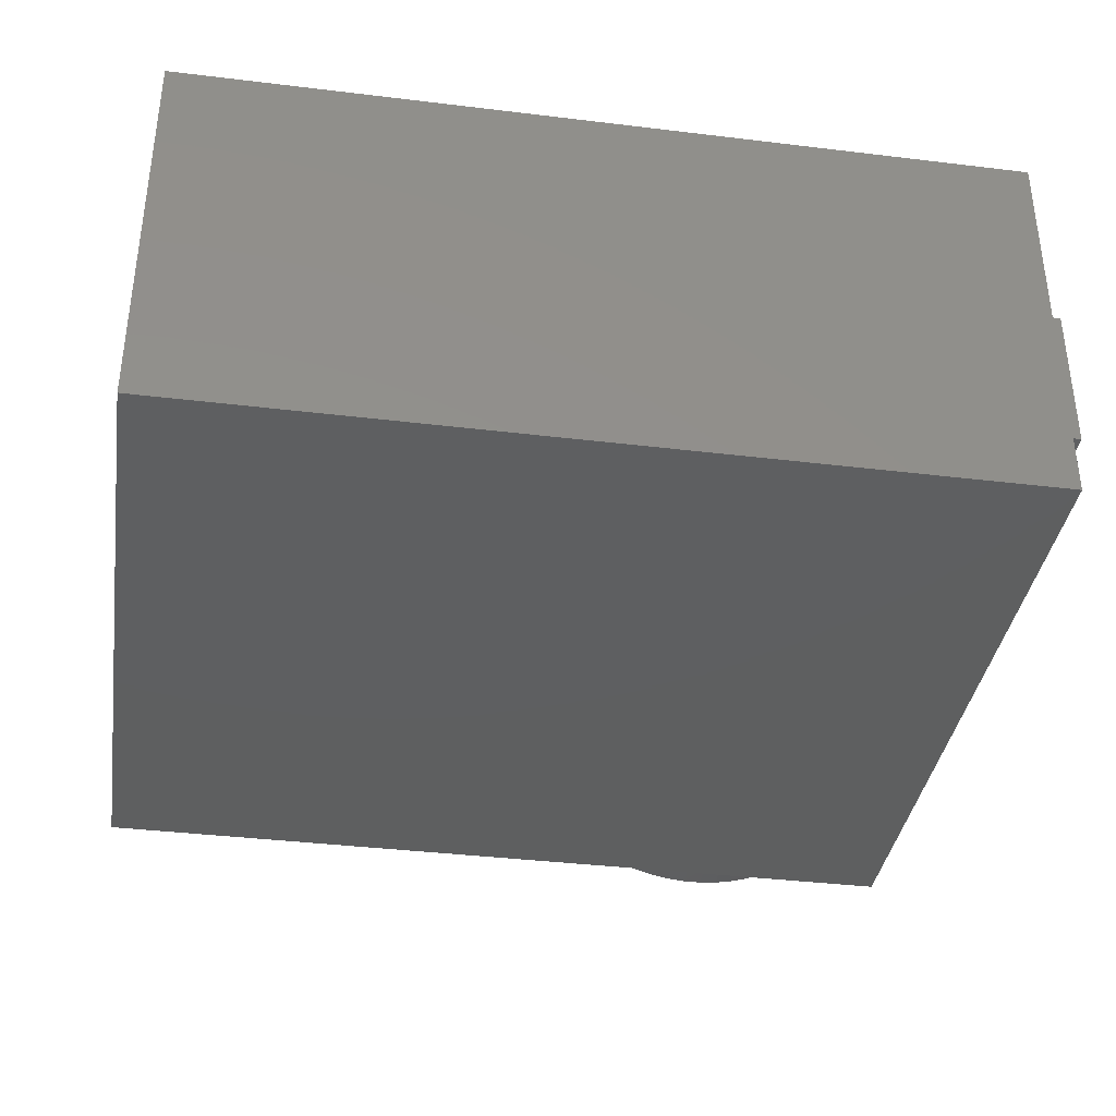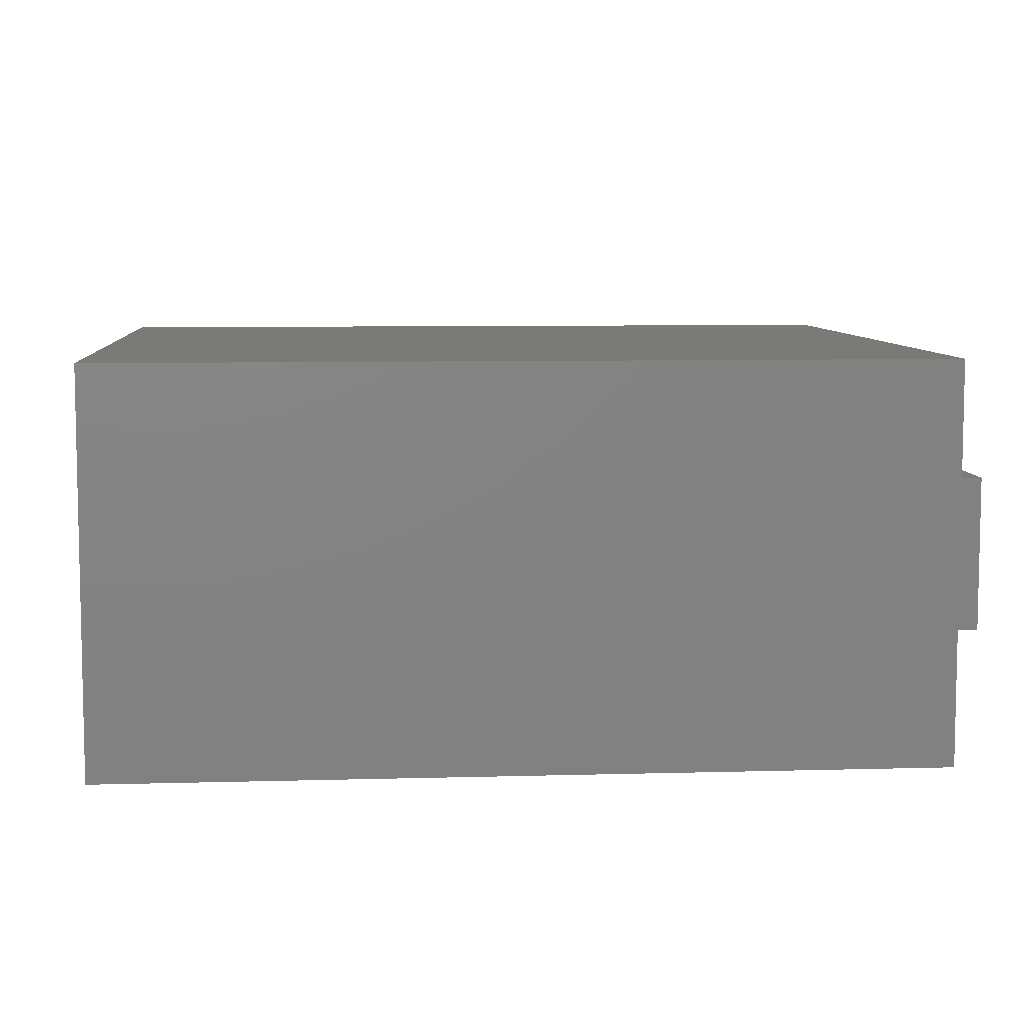
<metadata>
{"format":"stl","ext":"stl","renderer":"f3d","projection":"perspective","resolution":1024,"background":"white","views":[{"elev":-37.1,"azim":171.1,"up":"+Y"},{"elev":7.5,"azim":175.4,"up":"+Y"}]}
</metadata>
<code>
# stl→obj: 361 verts, 718 faces
v -10 0 24.5
v -7.01 0.2414 24.5
v -7.087 0.7179 24.5
v -7.24 1.176 24.5
v -7.464 1.603 24.5
v -7.754 1.989 24.5
v -8.103 2.324 24.5
v -8.5 2.598 24.5
v -8.936 2.805 24.5
v -9.4 2.939 24.5
v -9.879 2.998 24.5
v -10.36 2.978 24.5
v -10.83 2.882 24.5
v -11.29 2.71 24.5
v -11.7 2.469 24.5
v -12.08 2.164 24.5
v -12.4 1.802 24.5
v -12.66 1.394 24.5
v -12.85 0.95 24.5
v -12.96 0.4812 24.5
v -13 -7.348e-16 24.5
v -12.96 -0.4812 24.5
v -12.85 -0.95 24.5
v -12.66 -1.394 24.5
v -12.4 -1.802 24.5
v -12.08 -2.164 24.5
v -11.7 -2.469 24.5
v -11.29 -2.71 24.5
v -10.83 -2.882 24.5
v -10.36 -2.978 24.5
v -9.879 -2.998 24.5
v -9.4 -2.939 24.5
v -8.936 -2.805 24.5
v -8.5 -2.598 24.5
v -8.103 -2.324 24.5
v -7.754 -1.989 24.5
v -7.464 -1.603 24.5
v -7.24 -1.176 24.5
v -7.087 -0.7179 24.5
v -7.01 -0.2414 24.5
v -7 1.102e-15 24.5
v -13 -7.348e-16 20.5
v -12.96 0.4812 20.5
v -12.85 0.95 20.5
v -12.66 1.394 20.5
v -12.4 1.802 20.5
v -12.08 2.164 20.5
v -11.7 2.469 20.5
v -11.29 2.71 20.5
v -10.83 2.882 20.5
v -10.36 2.978 20.5
v -9.879 2.998 20.5
v -9.4 2.939 20.5
v -8.936 2.805 20.5
v -8.5 2.598 20.5
v -8.103 2.324 20.5
v -7.754 1.989 20.5
v -7.464 1.603 20.5
v -7.24 1.176 20.5
v -7.087 0.7179 20.5
v -7.01 -0.2414 20.5
v -7 3.674e-16 20.5
v -7.01 0.2414 20.5
v -7.087 -0.7179 20.5
v -7.24 -1.176 20.5
v -7.464 -1.603 20.5
v -7.754 -1.989 20.5
v -8.103 -2.324 20.5
v -8.5 -2.598 20.5
v -8.936 -2.805 20.5
v -9.4 -2.939 20.5
v -9.879 -2.998 20.5
v -10.36 -2.978 20.5
v -10.83 -2.882 20.5
v -11.29 -2.71 20.5
v -11.7 -2.469 20.5
v -12.08 -2.164 20.5
v -12.4 -1.802 20.5
v -12.66 -1.394 20.5
v -12.85 -0.95 20.5
v -12.96 -0.4812 20.5
v -5.598 4.782 20.5
v -8.06 6.204 20.5
v -8.754 6.379 20.5
v -5.098 4.269 20.5
v -6.15 5.237 20.5
v -6.75 5.629 20.5
v -7.389 5.953 20.5
v -10.18 6.498 20.5
v -10.89 6.438 20.5
v -9.463 6.478 20.5
v -12.28 6.087 20.5
v -12.93 5.8 20.5
v -15.54 3.404 20.5
v -12.28 -6.087 20.5
v -10.18 -6.498 20.5
v -11.6 6.301 20.5
v -14.13 5.017 20.5
v -15.13 3.992 20.5
v -15.88 2.774 20.5
v -16.15 2.111 20.5
v -16.34 1.421 20.5
v -12.93 -5.8 20.5
v -11.6 -6.301 20.5
v -10.89 -6.438 20.5
v -8.06 -6.204 20.5
v -7.389 -5.953 20.5
v -6.75 -5.629 20.5
v -6.15 -5.237 20.5
v -5.598 -4.782 20.5
v -5.098 -4.269 20.5
v -3.589 1.07 20.5
v -4.283 3.094 20.5
v -4.658 3.704 20.5
v -13.56 5.442 20.5
v -14.66 4.532 20.5
v -15.54 -3.404 20.5
v -15.13 -3.992 20.5
v -14.13 -5.017 20.5
v -13.56 -5.442 20.5
v -9.463 -6.478 20.5
v -8.754 -6.379 20.5
v -4.283 -3.094 20.5
v -3.978 -2.446 20.5
v -3.51 0.3581 20.5
v -3.745 1.769 20.5
v -3.978 2.446 20.5
v -16.46 0.7151 20.5
v -16.34 -1.421 20.5
v -16.15 -2.111 20.5
v -15.88 -2.774 20.5
v -14.66 -4.532 20.5
v -4.658 -3.704 20.5
v -3.745 -1.769 20.5
v -3.589 -1.07 20.5
v -3.51 -0.3581 20.5
v -16.46 -0.7151 20.5
v -3.5 2.388e-15 20.5
v -16.5 -1.592e-15 20.5
v -16.5 -1.592e-15 18.5
v -16.46 0.7151 18.5
v -16.34 1.421 18.5
v -16.15 2.111 18.5
v -15.88 2.774 18.5
v -15.54 3.404 18.5
v -15.13 3.992 18.5
v -14.66 4.532 18.5
v -14.13 5.017 18.5
v -13.56 5.442 18.5
v -12.93 5.8 18.5
v -12.28 6.087 18.5
v -11.6 6.301 18.5
v -10.89 6.438 18.5
v -10.18 6.498 18.5
v -9.463 6.478 18.5
v -8.754 6.379 18.5
v -8.06 6.204 18.5
v -7.389 5.953 18.5
v -6.75 5.629 18.5
v -6.15 5.237 18.5
v -5.598 4.782 18.5
v -5.098 4.269 18.5
v -4.658 3.704 18.5
v -4.283 3.094 18.5
v -3.978 2.446 18.5
v -3.745 1.769 18.5
v -3.589 1.07 18.5
v -3.51 -0.3581 18.5
v -3.5 7.96e-16 18.5
v -3.51 0.3581 18.5
v -3.589 -1.07 18.5
v -3.745 -1.769 18.5
v -3.978 -2.446 18.5
v -4.283 -3.094 18.5
v -4.658 -3.704 18.5
v -5.098 -4.269 18.5
v -5.598 -4.782 18.5
v -6.15 -5.237 18.5
v -6.75 -5.629 18.5
v -7.389 -5.953 18.5
v -8.06 -6.204 18.5
v -8.754 -6.379 18.5
v -9.463 -6.478 18.5
v -10.18 -6.498 18.5
v -10.89 -6.438 18.5
v -11.6 -6.301 18.5
v -12.28 -6.087 18.5
v -12.93 -5.8 18.5
v -13.56 -5.442 18.5
v -14.13 -5.017 18.5
v -14.66 -4.532 18.5
v -15.13 -3.992 18.5
v -15.54 -3.404 18.5
v -15.88 -2.774 18.5
v -16.15 -2.111 18.5
v -16.34 -1.421 18.5
v -16.46 -0.7151 18.5
v -10.26 9.738 18.5
v -11.14 9.742 18.5
v -9.384 9.654 18.5
v -12.88 -9.516 18.5
v -12.01 -9.668 18.5
v -7.677 -9.253 18.5
v -6.857 -8.939 18.5
v -12.88 9.516 18.5
v -13.72 9.286 18.5
v -12.01 9.668 18.5
v -6.857 8.939 18.5
v -7.677 9.253 18.5
v -16.09 -8.155 18.5
v -15.34 -8.603 18.5
v -14.55 -8.981 18.5
v -13.72 -9.286 18.5
v -11.14 -9.742 18.5
v -10.26 -9.738 18.5
v -9.384 -9.654 18.5
v -8.521 -9.492 18.5
v -8.521 9.492 18.5
v -16.09 8.155 18.5
v -16.81 7.642 18.5
v -17.47 7.066 18.5
v -19.11 5.016 18.5
v -20.34 1.747 18.5
v -16.81 -7.642 18.5
v -15.34 8.603 18.5
v -18.08 6.433 18.5
v -18.63 5.748 18.5
v -19.53 4.244 18.5
v -19.87 3.437 18.5
v -20.15 2.603 18.5
v -20.46 0.877 18.5
v -20.5 -1.105e-14 18.5
v -20.46 -0.877 18.5
v -20.34 -1.747 18.5
v -20.15 -2.603 18.5
v -14.55 8.981 18.5
v -19.87 -3.437 18.5
v -19.11 -5.016 18.5
v -18.63 -5.748 18.5
v -18.08 -6.433 18.5
v -17.47 -7.066 18.5
v 13.5 5 18.5
v 13.5 8.939 18.5
v 18.26 1.545 18.5
v 18.02 2.129 18.5
v 16.44 4.045 18.5
v 15.91 4.382 18.5
v 17.35 3.187 18.5
v 16.92 3.645 18.5
v 18.02 -2.129 18.5
v 18.26 -1.545 18.5
v 17.35 -3.187 18.5
v 17.72 -2.679 18.5
v 13.5 -8.939 18.5
v 13.5 -5 18.5
v -19.53 -4.244 18.5
v 18.41 0.9369 18.5
v 17.72 2.679 18.5
v 14.13 4.961 18.5
v 18.49 0.314 18.5
v 14.74 4.843 18.5
v 15.34 4.649 18.5
v 18.41 -0.9369 18.5
v 14.74 -4.843 18.5
v 15.34 -4.649 18.5
v 14.13 -4.961 18.5
v 18.49 -0.314 18.5
v 15.91 -4.382 18.5
v 16.44 -4.045 18.5
v 16.92 -3.645 18.5
v 13.5 8.939 17.5
v -6.857 8.939 17.5
v 13.5 5 17.5
v 14.13 4.961 17.5
v 14.74 4.843 17.5
v 15.34 4.649 17.5
v 15.91 4.382 17.5
v 16.44 4.045 17.5
v 16.92 3.645 17.5
v 17.35 3.187 17.5
v 17.72 2.679 17.5
v 18.02 2.129 17.5
v 18.26 1.545 17.5
v 18.41 0.9369 17.5
v 18.49 0.314 17.5
v 18.49 -0.314 17.5
v 18.41 -0.9369 17.5
v 18.26 -1.545 17.5
v 18.02 -2.129 17.5
v 17.72 -2.679 17.5
v 17.35 -3.187 17.5
v 16.92 -3.645 17.5
v 16.44 -4.045 17.5
v 15.91 -4.382 17.5
v 15.34 -4.649 17.5
v 14.74 -4.843 17.5
v 14.13 -4.961 17.5
v 13.5 -5 17.5
v 13.5 -8.939 17.5
v -6.857 -8.939 17.5
v -7.677 -9.253 17.5
v -8.521 -9.492 17.5
v -9.384 -9.654 17.5
v -10.75 -9.75 17.5
v -11.14 -9.742 17.5
v -12.01 -9.668 17.5
v -12.88 -9.516 17.5
v -13.72 -9.286 17.5
v -14.55 -8.981 17.5
v -15.34 -8.603 17.5
v -16.09 -8.155 17.5
v -16.81 -7.642 17.5
v -17.47 -7.066 17.5
v -18.08 -6.433 17.5
v -18.63 -5.748 17.5
v -19.11 -5.016 17.5
v -19.53 -4.244 17.5
v -19.87 -3.437 17.5
v -20.15 -2.603 17.5
v -20.34 -1.747 17.5
v -20.46 -0.877 17.5
v -20.5 0 17.5
v -20.46 0.877 17.5
v -20.34 1.747 17.5
v -20.15 2.603 17.5
v -19.87 3.437 17.5
v -19.53 4.244 17.5
v -19.11 5.016 17.5
v -18.63 5.748 17.5
v -18.08 6.433 17.5
v -17.47 7.066 17.5
v -16.81 7.642 17.5
v -16.09 8.155 17.5
v -15.34 8.603 17.5
v -14.55 8.981 17.5
v -13.72 9.286 17.5
v -12.88 9.516 17.5
v -12.01 9.668 17.5
v -10.26 9.738 17.5
v -10.75 9.75 17.5
v -9.384 9.654 17.5
v -8.521 9.492 17.5
v -7.677 9.253 17.5
v -11.14 9.742 17.5
v -10.26 -9.738 17.5
v -20.5 -9.75 17.5
v -20.5 9.75 17.5
v 20.5 -9.75 17.5
v 20.5 9.75 17.5
v 20.5 -9.75 -17.5
v -20.5 -9.75 -17.5
v 20.5 9.75 -17.5
v -20.5 9.75 -17.5
v -20.5 -3.75 -14
v -20.5 -3.75 -10
v -20.5 3.75 -10
v -20.5 3.75 -14
v -22.5 3.75 -10
v -22.5 3.75 -14
v -22.5 -3.75 -14
v -22.5 -3.75 -10
f 1 2 3
f 3 4 1
f 4 5 1
f 5 6 1
f 6 7 1
f 7 8 1
f 8 9 1
f 9 10 1
f 10 11 1
f 11 12 1
f 12 13 1
f 13 14 1
f 14 15 1
f 15 16 1
f 16 17 1
f 17 18 1
f 18 19 1
f 19 20 1
f 20 21 1
f 21 22 1
f 22 23 1
f 23 24 1
f 24 25 1
f 25 26 1
f 26 27 1
f 27 28 1
f 28 29 1
f 29 30 1
f 30 31 1
f 31 32 1
f 32 33 1
f 33 34 1
f 34 35 1
f 35 36 1
f 36 37 1
f 37 38 1
f 38 39 1
f 39 40 1
f 40 41 1
f 41 2 1
f 42 21 20
f 43 20 19
f 44 19 18
f 45 18 17
f 46 17 16
f 47 16 15
f 48 15 14
f 49 14 13
f 50 13 12
f 51 12 11
f 52 11 10
f 53 10 9
f 54 9 8
f 55 8 7
f 56 7 6
f 57 6 5
f 58 5 4
f 59 4 3
f 60 3 2
f 40 61 62
f 63 2 41
f 41 62 63
f 61 40 39
f 64 39 38
f 65 38 37
f 66 37 36
f 67 36 35
f 68 35 34
f 69 34 33
f 70 33 32
f 71 32 31
f 72 31 30
f 73 30 29
f 74 29 28
f 75 28 27
f 76 27 26
f 77 26 25
f 78 25 24
f 79 24 23
f 80 23 22
f 81 22 21
f 21 42 81
f 22 81 80
f 23 80 79
f 24 79 78
f 25 78 77
f 26 77 76
f 27 76 75
f 28 75 74
f 29 74 73
f 30 73 72
f 31 72 71
f 32 71 70
f 33 70 69
f 34 69 68
f 35 68 67
f 36 67 66
f 37 66 65
f 38 65 64
f 39 64 61
f 62 41 40
f 2 63 60
f 3 60 59
f 4 59 58
f 5 58 57
f 6 57 56
f 7 56 55
f 8 55 54
f 9 54 53
f 10 53 52
f 11 52 51
f 12 51 50
f 13 50 49
f 14 49 48
f 15 48 47
f 16 47 46
f 17 46 45
f 18 45 44
f 19 44 43
f 20 43 42
f 82 56 57
f 83 84 53
f 57 85 82
f 86 87 55
f 88 54 55
f 54 88 83
f 89 90 51
f 55 56 86
f 53 54 83
f 91 52 53
f 52 91 89
f 92 93 49
f 94 45 46
f 95 74 75
f 96 72 73
f 55 87 88
f 51 52 89
f 97 50 51
f 50 97 92
f 98 47 48
f 46 99 94
f 100 101 44
f 102 43 44
f 103 75 76
f 75 103 95
f 104 105 73
f 73 105 96
f 106 70 71
f 107 108 69
f 109 68 69
f 110 111 67
f 112 60 63
f 113 58 59
f 114 85 57
f 53 84 91
f 49 50 92
f 115 48 49
f 48 115 98
f 116 99 46
f 44 45 100
f 44 101 102
f 117 118 78
f 119 120 76
f 95 104 74
f 96 121 72
f 121 122 71
f 71 122 106
f 69 108 109
f 68 109 110
f 123 124 65
f 125 63 62
f 63 125 112
f 126 127 59
f 59 127 113
f 82 86 56
f 49 93 115
f 46 47 116
f 102 128 43
f 129 130 80
f 79 131 117
f 132 77 78
f 77 132 119
f 73 74 104
f 106 107 70
f 67 68 110
f 66 133 123
f 134 64 65
f 135 136 61
f 112 126 60
f 113 114 58
f 51 90 97
f 94 100 45
f 137 81 42
f 81 137 129
f 131 79 80
f 78 118 132
f 76 120 103
f 69 70 107
f 133 66 67
f 65 124 134
f 64 134 135
f 136 138 62
f 59 60 126
f 98 116 47
f 128 139 42
f 80 81 129
f 78 79 117
f 71 72 121
f 65 66 123
f 62 61 136
f 57 58 114
f 42 139 137
f 76 77 119
f 61 64 135
f 42 43 128
f 67 111 133
f 80 130 131
f 62 138 125
f 140 139 128
f 141 128 102
f 142 102 101
f 143 101 100
f 144 100 94
f 145 94 99
f 146 99 116
f 147 116 98
f 148 98 115
f 149 115 93
f 150 93 92
f 151 92 97
f 152 97 90
f 153 90 89
f 154 89 91
f 155 91 84
f 156 84 83
f 157 83 88
f 158 88 87
f 159 87 86
f 160 86 82
f 161 82 85
f 162 85 114
f 163 114 113
f 164 113 127
f 165 127 126
f 166 126 112
f 167 112 125
f 136 168 169
f 170 125 138
f 138 169 170
f 168 136 135
f 171 135 134
f 172 134 124
f 173 124 123
f 174 123 133
f 175 133 111
f 176 111 110
f 177 110 109
f 178 109 108
f 179 108 107
f 180 107 106
f 181 106 122
f 182 122 121
f 183 121 96
f 184 96 105
f 185 105 104
f 186 104 95
f 187 95 103
f 188 103 120
f 189 120 119
f 190 119 132
f 191 132 118
f 192 118 117
f 193 117 131
f 194 131 130
f 195 130 129
f 196 129 137
f 197 137 139
f 139 140 197
f 137 197 196
f 129 196 195
f 130 195 194
f 131 194 193
f 117 193 192
f 118 192 191
f 132 191 190
f 119 190 189
f 120 189 188
f 103 188 187
f 95 187 186
f 104 186 185
f 105 185 184
f 96 184 183
f 121 183 182
f 122 182 181
f 106 181 180
f 107 180 179
f 108 179 178
f 109 178 177
f 110 177 176
f 111 176 175
f 133 175 174
f 123 174 173
f 124 173 172
f 134 172 171
f 135 171 168
f 169 138 136
f 125 170 167
f 112 167 166
f 126 166 165
f 127 165 164
f 113 164 163
f 114 163 162
f 85 162 161
f 82 161 160
f 86 160 159
f 87 159 158
f 88 158 157
f 83 157 156
f 84 156 155
f 91 155 154
f 89 154 153
f 90 153 152
f 97 152 151
f 92 151 150
f 93 150 149
f 115 149 148
f 98 148 147
f 116 147 146
f 99 146 145
f 94 145 144
f 100 144 143
f 101 143 142
f 102 142 141
f 128 141 140
f 150 198 199
f 150 200 198
f 201 202 186
f 203 204 181
f 150 205 206
f 199 207 150
f 150 208 209
f 210 211 189
f 188 212 213
f 187 213 201
f 214 215 184
f 184 215 216
f 217 182 183
f 182 217 203
f 207 205 150
f 209 218 150
f 219 148 149
f 220 221 147
f 146 147 221
f 222 144 145
f 223 141 142
f 224 190 191
f 190 224 210
f 186 187 201
f 202 214 185
f 216 183 184
f 181 182 203
f 218 200 150
f 225 149 150
f 149 225 219
f 221 226 146
f 145 227 222
f 228 229 143
f 230 142 143
f 142 230 223
f 231 232 140
f 233 197 140
f 234 235 196
f 189 190 210
f 211 212 188
f 185 186 202
f 183 216 217
f 150 236 225
f 147 148 220
f 227 145 146
f 143 144 228
f 223 231 141
f 140 232 233
f 197 233 234
f 235 237 195
f 238 239 193
f 239 240 192
f 192 240 241
f 188 189 211
f 184 185 214
f 242 243 208
f 169 244 245
f 170 246 247
f 170 248 249
f 169 250 251
f 169 252 253
f 254 176 177
f 173 254 255
f 219 220 148
f 222 228 144
f 140 141 231
f 195 196 235
f 256 194 195
f 194 256 238
f 241 191 192
f 213 187 188
f 208 154 155
f 208 152 153
f 169 257 244
f 249 246 170
f 170 245 258
f 167 259 242
f 253 250 169
f 204 254 178
f 254 175 176
f 254 173 174
f 255 171 172
f 255 169 168
f 146 226 227
f 196 197 234
f 193 194 238
f 191 241 224
f 153 154 208
f 169 260 257
f 258 248 170
f 167 261 259
f 167 247 262
f 242 164 165
f 251 263 169
f 169 264 265
f 169 255 266
f 178 179 204
f 174 175 254
f 168 171 255
f 143 229 230
f 192 193 239
f 208 151 152
f 247 167 170
f 262 261 167
f 242 163 164
f 263 267 169
f 169 268 269
f 266 264 169
f 179 180 204
f 255 172 173
f 195 237 256
f 208 150 151
f 242 166 167
f 242 162 163
f 242 160 161
f 242 158 159
f 169 270 252
f 265 268 169
f 177 178 254
f 208 155 242
f 165 166 242
f 159 160 242
f 242 155 156
f 269 270 169
f 206 236 150
f 161 162 242
f 156 157 242
f 157 158 242
f 180 181 204
f 245 170 169
f 267 260 169
f 243 271 272
f 272 208 243
f 242 273 271
f 271 243 242
f 273 242 259
f 274 259 261
f 275 261 262
f 276 262 247
f 277 247 246
f 278 246 249
f 279 249 248
f 280 248 258
f 281 258 245
f 282 245 244
f 283 244 257
f 284 257 260
f 285 260 267
f 286 267 263
f 287 263 251
f 288 251 250
f 289 250 253
f 290 253 252
f 291 252 270
f 292 270 269
f 293 269 268
f 294 268 265
f 295 265 264
f 296 264 266
f 297 266 255
f 255 298 297
f 266 297 296
f 264 296 295
f 265 295 294
f 268 294 293
f 269 293 292
f 270 292 291
f 252 291 290
f 253 290 289
f 250 289 288
f 251 288 287
f 263 287 286
f 267 286 285
f 260 285 284
f 257 284 283
f 244 283 282
f 245 282 281
f 258 281 280
f 248 280 279
f 249 279 278
f 246 278 277
f 247 277 276
f 262 276 275
f 261 275 274
f 259 274 273
f 254 299 298
f 298 255 254
f 204 300 299
f 299 254 204
f 300 204 203
f 301 203 217
f 302 217 216
f 303 216 215
f 215 214 304
f 214 305 304
f 305 214 202
f 306 202 201
f 307 201 213
f 308 213 212
f 309 212 211
f 310 211 210
f 311 210 224
f 312 224 241
f 313 241 240
f 314 240 239
f 315 239 238
f 316 238 256
f 317 256 237
f 318 237 235
f 319 235 234
f 320 234 233
f 321 233 232
f 322 232 231
f 323 231 223
f 324 223 230
f 325 230 229
f 326 229 228
f 327 228 222
f 328 222 227
f 329 227 226
f 330 226 221
f 331 221 220
f 332 220 219
f 333 219 225
f 334 225 236
f 335 236 206
f 336 206 205
f 337 205 207
f 338 207 199
f 198 339 340
f 340 199 198
f 339 198 200
f 341 200 218
f 342 218 209
f 343 209 208
f 208 272 343
f 209 343 342
f 218 342 341
f 200 341 339
f 340 344 199
f 199 344 338
f 207 338 337
f 205 337 336
f 206 336 335
f 236 335 334
f 225 334 333
f 219 333 332
f 220 332 331
f 221 331 330
f 226 330 329
f 227 329 328
f 222 328 327
f 228 327 326
f 229 326 325
f 230 325 324
f 223 324 323
f 231 323 322
f 232 322 321
f 233 321 320
f 234 320 319
f 235 319 318
f 237 318 317
f 256 317 316
f 238 316 315
f 239 315 314
f 240 314 313
f 241 313 312
f 224 312 311
f 210 311 310
f 211 310 309
f 212 309 308
f 213 308 307
f 201 307 306
f 202 306 305
f 304 345 215
f 215 345 303
f 216 303 302
f 217 302 301
f 203 301 300
f 346 309 310
f 346 317 318
f 310 311 346
f 346 307 308
f 346 319 320
f 346 316 317
f 346 314 315
f 346 312 313
f 308 309 346
f 346 304 305
f 320 321 346
f 315 316 346
f 311 312 346
f 305 306 346
f 318 319 346
f 306 307 346
f 313 314 346
f 321 322 346
f 347 336 337
f 347 334 335
f 347 331 332
f 347 328 329
f 347 326 327
f 347 324 325
f 335 336 347
f 332 333 347
f 329 330 347
f 325 326 347
f 333 334 347
f 327 328 347
f 330 331 347
f 347 322 323
f 347 338 344
f 323 324 347
f 337 338 347
f 344 340 347
f 348 295 296
f 348 288 289
f 348 286 287
f 349 283 284
f 349 279 280
f 349 271 275
f 296 299 348
f 287 288 348
f 348 349 285
f 349 282 283
f 280 281 349
f 349 276 277
f 271 274 275
f 296 297 299
f 348 293 294
f 348 290 291
f 285 286 348
f 281 282 349
f 277 278 349
f 271 273 274
f 348 303 345
f 301 348 299
f 294 295 348
f 291 292 348
f 284 285 349
f 275 276 349
f 349 340 339
f 348 302 303
f 299 300 301
f 292 293 348
f 278 279 349
f 339 341 349
f 341 342 349
f 301 302 348
f 289 290 348
f 343 272 271
f 342 343 349
f 297 298 299
f 271 349 343
f 345 304 348
f 350 348 304
f 304 351 350
f 304 346 351
f 352 353 340
f 353 347 340
f 340 349 352
f 350 352 349
f 349 348 350
f 351 353 352
f 352 350 351
f 353 351 354
f 351 346 355
f 322 356 355
f 355 354 351
f 355 346 322
f 353 357 356
f 322 347 356
f 354 357 353
f 356 347 353
f 358 356 357
f 357 359 358
f 359 357 354
f 354 360 359
f 360 354 355
f 355 361 360
f 356 358 361
f 361 355 356
f 359 360 361
f 361 358 359

</code>
